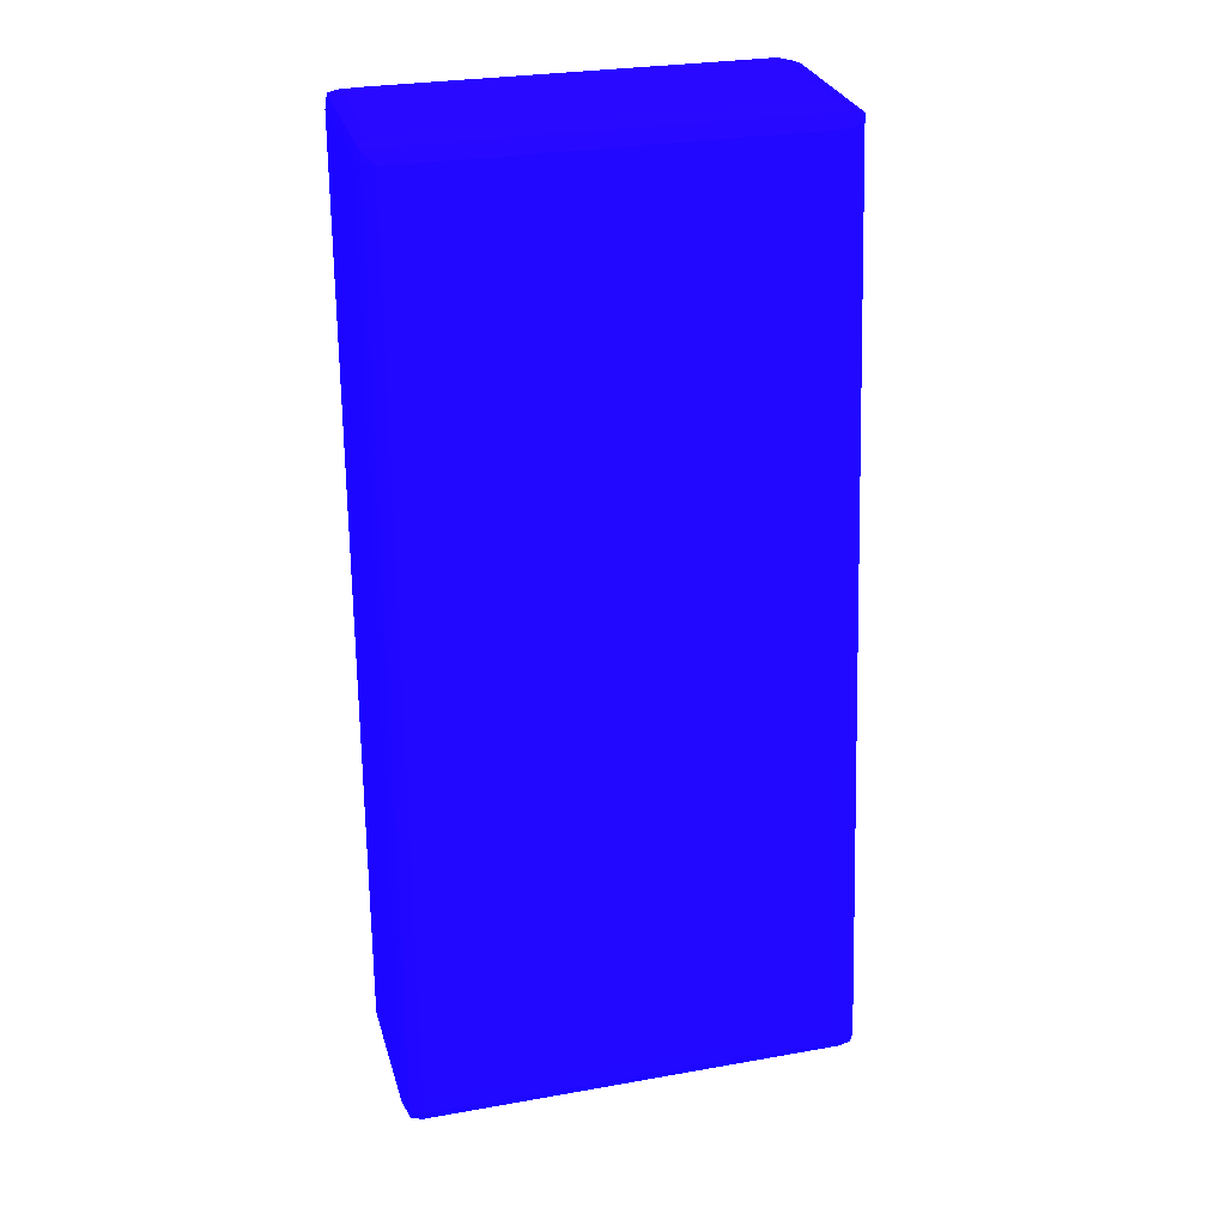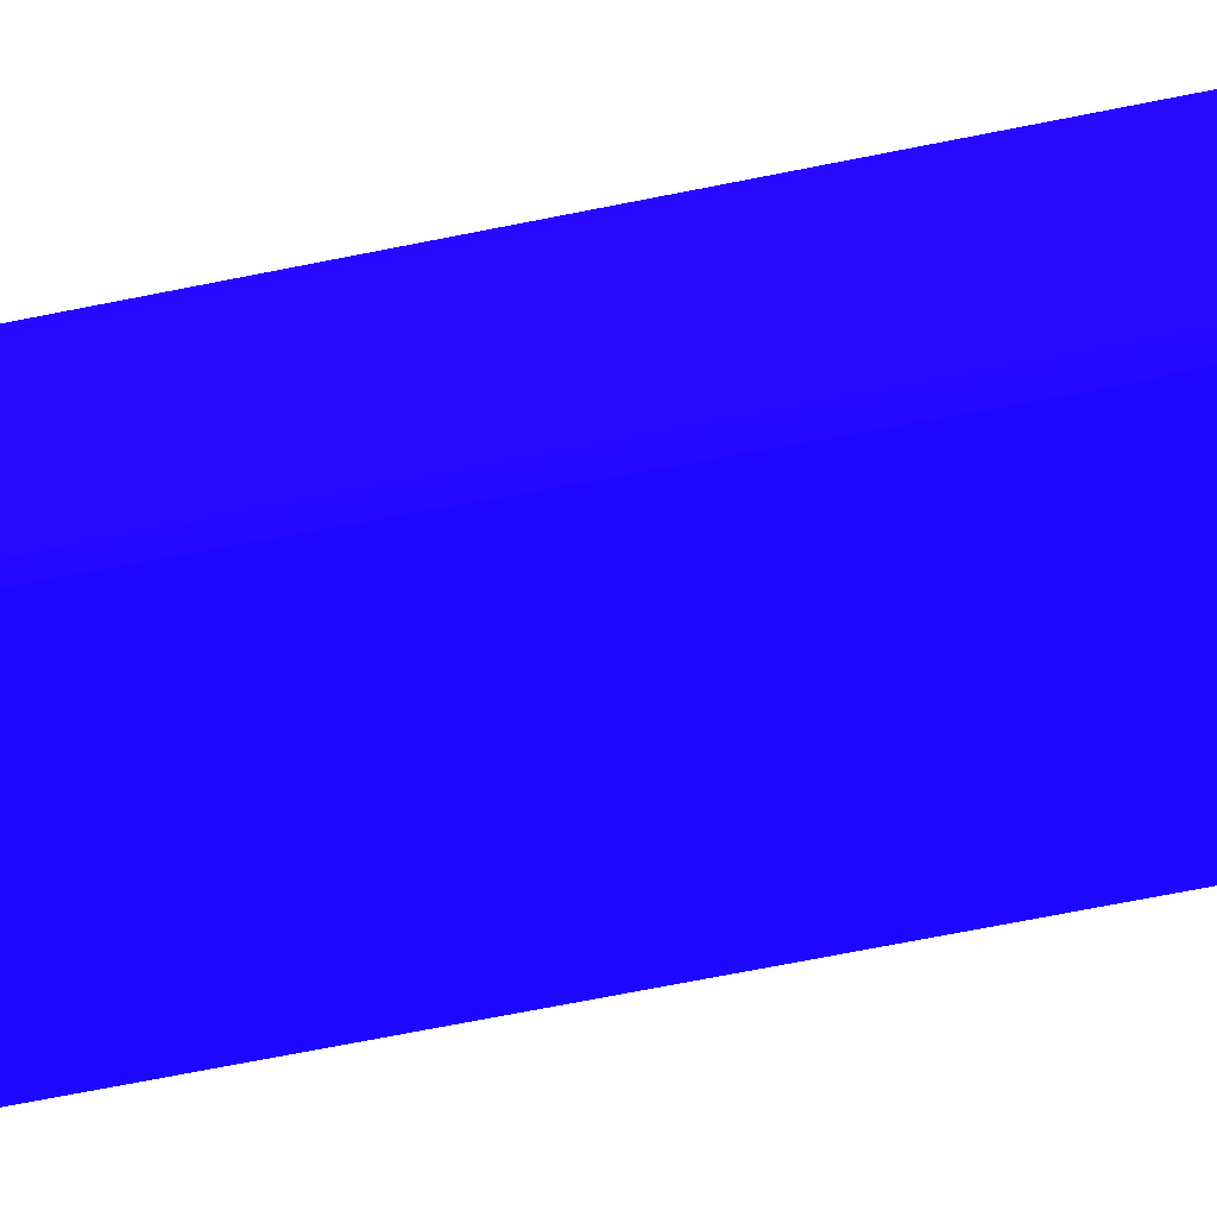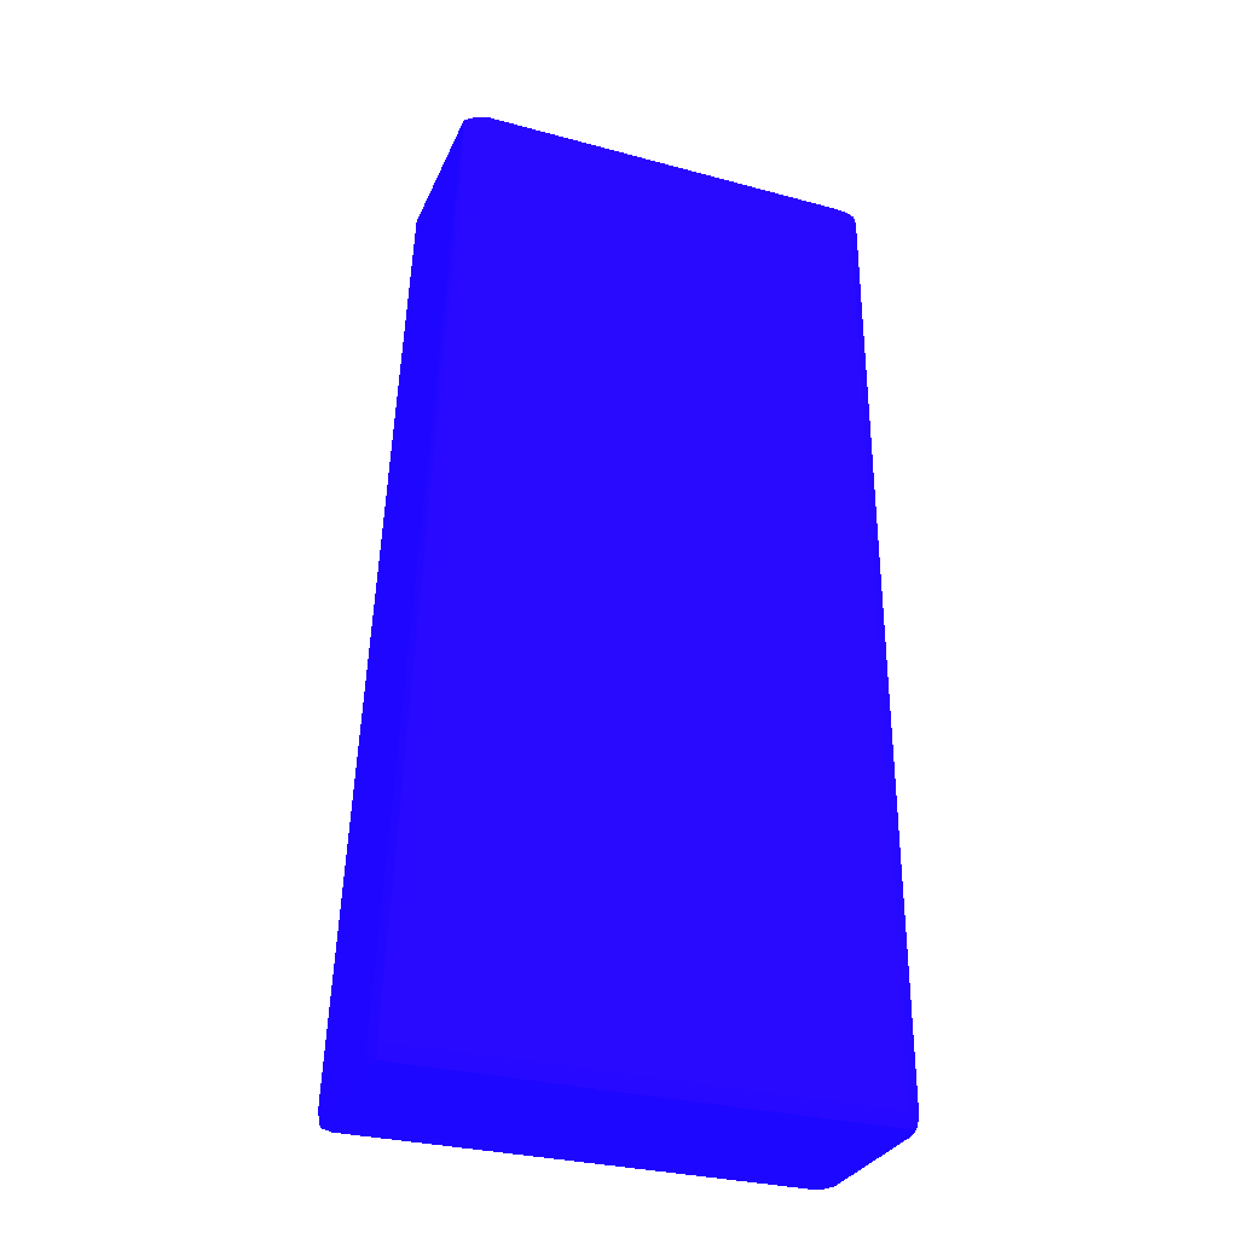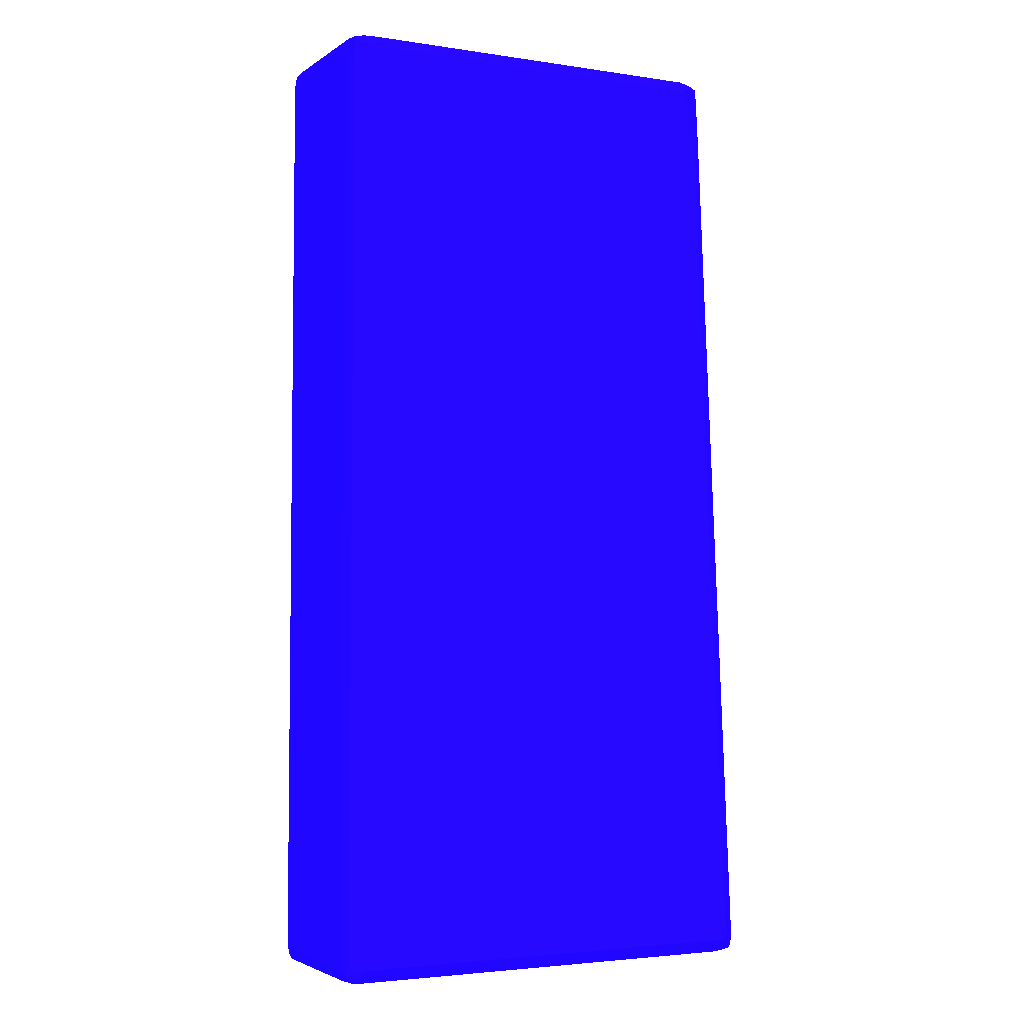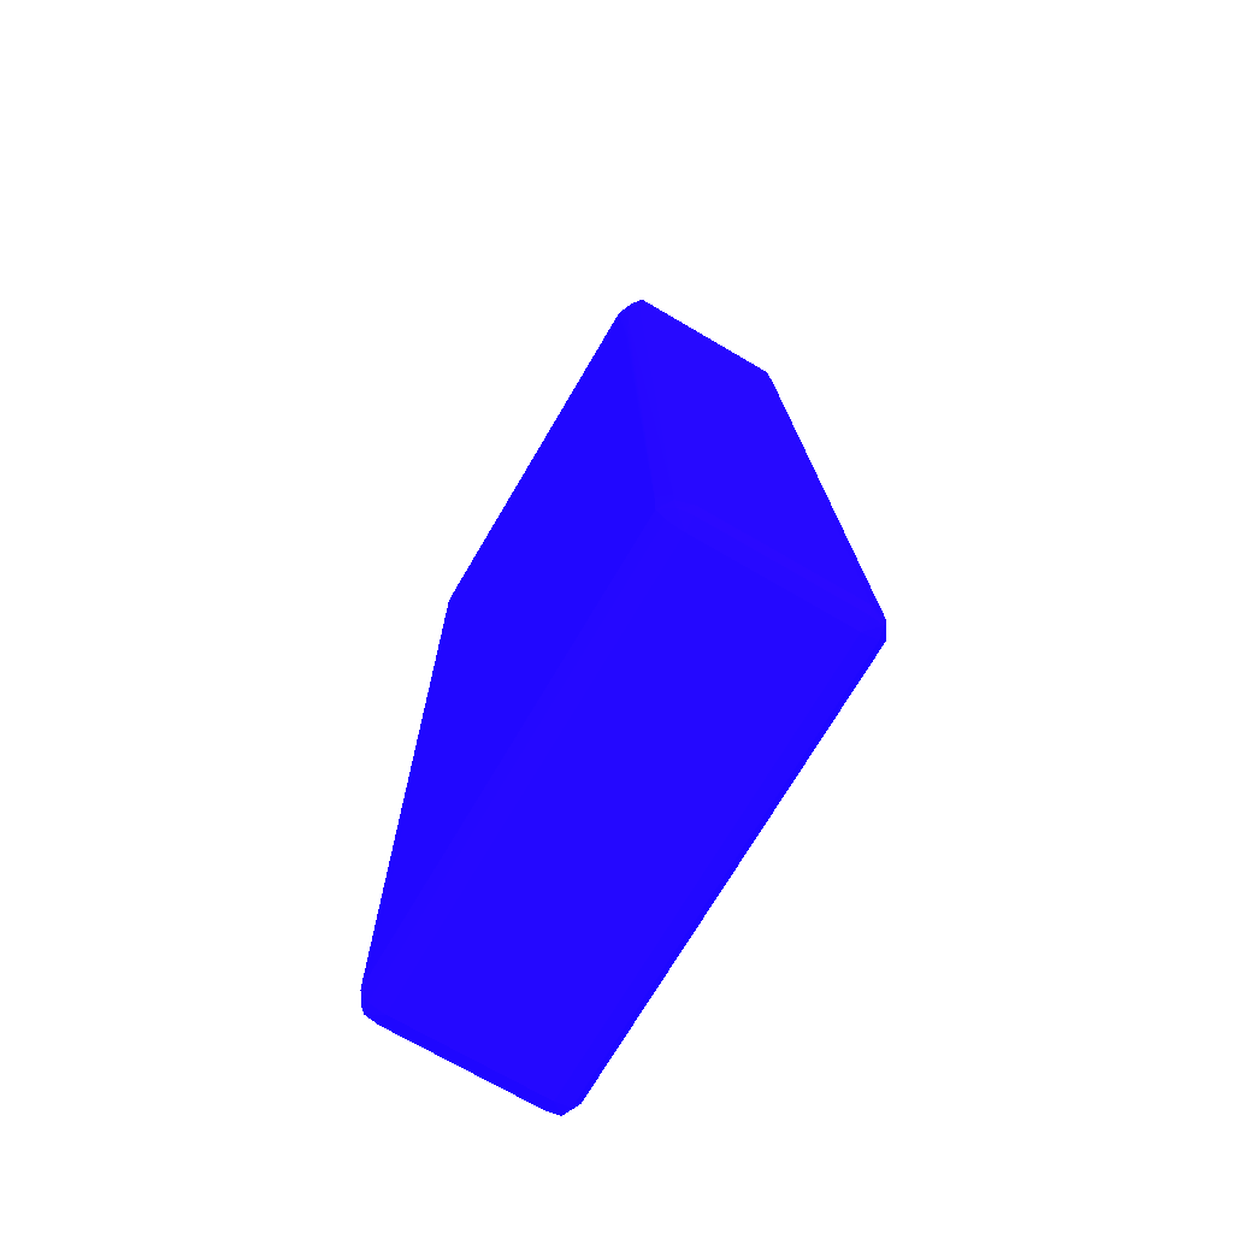
<metadata>
{"format":"obj","ext":"obj","renderer":"f3d","projection":"perspective","resolution":1024,"background":"white","views":[{"elev":28.2,"azim":164.9,"up":"+Z"},{"elev":-41.4,"azim":-72.9,"up":"+Y"},{"elev":-30.9,"azim":-21.0,"up":"+Z"},{"elev":-3.4,"azim":153.0,"up":"+Z"},{"elev":-71.7,"azim":-120.4,"up":"+Z"}]}
</metadata>
<code>
v 0.05071 -0.0128 -0.2966 0.08627 0.01961 0.8314
v 0.05015 -0.01468 -0.2966 0.08627 0.01961 0.8314
v 0.05015 -0.01468 -0.2985 0.08627 0.01961 0.8314
v 0.05071 -0.0128 -0.2985 0.08627 0.01961 0.8314
v 0.05071 0.004525 -0.2985 0.08627 0.01961 0.8314
v 0.05071 0.004525 -0.2966 0.08627 0.01961 0.8314
v 0.05031 0.004525 -0.1849 0.08627 0.01961 0.8314
v 0.05031 -0.0128 -0.1849 0.08627 0.01961 0.8314
v 0.04995 -0.0146 -0.1849 0.08627 0.01961 0.8314
v 0.04863 -0.01561 -0.2947 0.08627 0.01961 0.8314
v 0.04863 -0.01553 -0.1868 0.08627 0.01961 0.8314
v 0.04863 -0.0156 -0.2985 0.08627 0.01961 0.8314
v 0.04996 -0.01437 -0.2998 0.08627 0.01961 0.8314
v 0.04863 -0.01561 -0.2966 0.08627 0.01961 0.8314
v 0.05015 -0.0128 -0.3 0.08627 0.01961 0.8314
v 0.05015 0.004525 -0.3 0.08627 0.01961 0.8314
v 0.04996 0.006099 -0.2998 0.08627 0.01961 0.8314
v 0.05015 0.006405 -0.2985 0.08627 0.01961 0.8314
v 0.05015 0.006405 -0.2966 0.08627 0.01961 0.8314
v 0.04995 0.006324 -0.1849 0.08627 0.01961 0.8314
v 0.04983 0.006045 -0.1837 0.08627 0.01961 0.8314
v 0.04995 0.004525 -0.1835 0.08627 0.01961 0.8314
v 0.04995 -0.0128 -0.1835 0.08627 0.01961 0.8314
v 0.04983 -0.01432 -0.1837 0.08627 0.01961 0.8314
v 0.04863 -0.01552 -0.1849 0.08627 0.01961 0.8314
v 0.04671 -0.01563 -0.1868 0.08627 0.01961 0.8314
v 0.04671 -0.01561 -0.2985 0.08627 0.01961 0.8314
v 0.04863 -0.01468 -0.3 0.08627 0.01961 0.8314
v 0.04671 -0.01563 -0.2966 0.08627 0.01961 0.8314
v 0.04863 -0.0128 -0.3005 0.08627 0.01961 0.8314
v 0.04863 0.004525 -0.3005 0.08627 0.01961 0.8314
v 0.04863 0.006402 -0.3 0.08627 0.01961 0.8314
v 0.04863 0.007327 -0.2985 0.08627 0.01961 0.8314
v 0.04863 0.007339 -0.2966 0.08627 0.01961 0.8314
v 0.04863 0.007339 -0.2908 0.08627 0.01961 0.8314
v 0.04863 0.007336 -0.285 0.08627 0.01961 0.8314
v 0.04863 0.00733 -0.2735 0.08627 0.01961 0.8314
v 0.04863 0.007327 -0.2696 0.08627 0.01961 0.8314
v 0.04863 0.007323 -0.2638 0.08627 0.01961 0.8314
v 0.04863 0.007318 -0.2581 0.08627 0.01961 0.8314
v 0.04863 0.007258 -0.1868 0.08627 0.01961 0.8314
v 0.04863 0.007246 -0.1849 0.08627 0.01961 0.8314
v 0.04863 0.006362 -0.1835 0.08627 0.01961 0.8314
v 0.04863 0.004525 -0.183 0.08627 0.01961 0.8314
v 0.04863 -0.0128 -0.183 0.08627 0.01961 0.8314
v 0.04863 -0.01464 -0.1835 0.08627 0.01961 0.8314
v 0.04671 -0.01561 -0.1849 0.08627 0.01961 0.8314
v 0.002429 -0.01563 -0.1868 0.08627 0.01961 0.8314
v -0.001425 -0.01561 -0.2985 0.08627 0.01961 0.8314
v -0.003352 -0.01468 -0.3 0.08627 0.01961 0.8314
v -0.001425 -0.01563 -0.2966 0.08627 0.01961 0.8314
v -0.003352 -0.0128 -0.3005 0.08627 0.01961 0.8314
v -0.003352 0.004525 -0.3005 0.08627 0.01961 0.8314
v 0.04671 0.007336 -0.2985 0.08627 0.01961 0.8314
v -0.003352 0.006402 -0.3 0.08627 0.01961 0.8314
v 0.04671 0.007359 -0.2966 0.08627 0.01961 0.8314
v 0.04671 0.007359 -0.1868 0.08627 0.01961 0.8314
v 0.04671 0.007336 -0.1849 0.08627 0.01961 0.8314
v 0.04671 0.006402 -0.1834 0.08627 0.01961 0.8314
v 0.04671 0.004525 -0.1829 0.08627 0.01961 0.8314
v 0.04671 -0.0128 -0.1829 0.08627 0.01961 0.8314
v 0.04671 -0.01468 -0.1834 0.08627 0.01961 0.8314
v 0.002429 -0.01561 -0.1849 0.08627 0.01961 0.8314
v 0.0005021 -0.01556 -0.2061 0.08627 0.01961 0.8314
v 0.0005021 -0.01558 -0.208 0.08627 0.01961 0.8314
v 0.0005021 -0.0156 -0.2099 0.08627 0.01961 0.8314
v 0.0005021 -0.01561 -0.2138 0.08627 0.01961 0.8314
v 0.0005021 -0.01562 -0.2157 0.08627 0.01961 0.8314
v 0.0005021 -0.01562 -0.2176 0.08627 0.01961 0.8314
v -0.001425 -0.01563 -0.2793 0.08627 0.01961 0.8314
v -0.001425 -0.01563 -0.2831 0.08627 0.01961 0.8314
v -0.003352 -0.0156 -0.2985 0.08627 0.01961 0.8314
v -0.00468 -0.01437 -0.2998 0.08627 0.01961 0.8314
v -0.004867 -0.0128 -0.3 0.08627 0.01961 0.8314
v -0.004867 0.004525 -0.3 0.08627 0.01961 0.8314
v -0.00468 0.006099 -0.2998 0.08627 0.01961 0.8314
v -0.001425 0.007336 -0.2985 0.08627 0.01961 0.8314
v -0.003352 0.007325 -0.2985 0.08627 0.01961 0.8314
v -0.001425 0.007359 -0.2966 0.08627 0.01961 0.8314
v 0.002429 0.007359 -0.1868 0.08627 0.01961 0.8314
v 0.002429 0.007336 -0.1849 0.08627 0.01961 0.8314
v 0.002429 0.006402 -0.1834 0.08627 0.01961 0.8314
v 0.002429 0.004525 -0.1829 0.08627 0.01961 0.8314
v 0.002429 -0.0128 -0.1829 0.08627 0.01961 0.8314
v 0.002429 -0.01468 -0.1834 0.08627 0.01961 0.8314
v 0.0005021 -0.01479 -0.1849 0.08627 0.01961 0.8314
v 0.0005021 -0.01492 -0.1868 0.08627 0.01961 0.8314
v 0.0005021 -0.01503 -0.1888 0.08627 0.01961 0.8314
v 0.0005021 -0.01513 -0.1907 0.08627 0.01961 0.8314
v 0.0005021 -0.01521 -0.1926 0.08627 0.01961 0.8314
v 0.0005021 -0.01529 -0.1945 0.08627 0.01961 0.8314
v 0.0005021 -0.01536 -0.1965 0.08627 0.01961 0.8314
v 0.0005021 -0.01542 -0.1984 0.08627 0.01961 0.8314
v 0.0005021 -0.01547 -0.2003 0.08627 0.01961 0.8314
v 0.0005021 -0.01551 -0.2022 0.08627 0.01961 0.8314
v 0.0005021 -0.01554 -0.2042 0.08627 0.01961 0.8314
v 0.0005021 -0.01424 -0.1837 0.08627 0.01961 0.8314
v -0.003352 -0.01559 -0.2966 0.08627 0.01961 0.8314
v -0.00484 -0.01467 -0.2985 0.08627 0.01961 0.8314
v -0.005372 -0.0128 -0.2985 0.08627 0.01961 0.8314
v -0.005372 0.004525 -0.2985 0.08627 0.01961 0.8314
v -0.00484 0.0064 -0.2985 0.08627 0.01961 0.8314
v -0.003352 0.007323 -0.2966 0.08627 0.01961 0.8314
v 0.0005021 0.007343 -0.2176 0.08627 0.01961 0.8314
v -0.001425 0.007352 -0.2735 0.08627 0.01961 0.8314
v -0.001425 0.007357 -0.2793 0.08627 0.01961 0.8314
v -0.001425 0.007359 -0.2831 0.08627 0.01961 0.8314
v 0.0005021 0.007348 -0.2215 0.08627 0.01961 0.8314
v 0.0005021 0.007341 -0.2157 0.08627 0.01961 0.8314
v 0.0005021 0.007332 -0.2119 0.08627 0.01961 0.8314
v 0.0005021 0.007323 -0.2099 0.08627 0.01961 0.8314
v 0.0005021 0.007309 -0.208 0.08627 0.01961 0.8314
v 0.0005021 0.007289 -0.2061 0.08627 0.01961 0.8314
v 0.0005021 0.007262 -0.2042 0.08627 0.01961 0.8314
v 0.0005021 0.007231 -0.2022 0.08627 0.01961 0.8314
v 0.0005021 0.007188 -0.2003 0.08627 0.01961 0.8314
v 0.0005021 0.007141 -0.1984 0.08627 0.01961 0.8314
v 0.0005021 0.007082 -0.1965 0.08627 0.01961 0.8314
v 0.0005021 0.007015 -0.1945 0.08627 0.01961 0.8314
v 0.0005021 0.006936 -0.1926 0.08627 0.01961 0.8314
v 0.0005021 0.00685 -0.1907 0.08627 0.01961 0.8314
v 0.0005021 0.006751 -0.1888 0.08627 0.01961 0.8314
v 0.0005021 0.006641 -0.1868 0.08627 0.01961 0.8314
v 0.0005021 0.00651 -0.1849 0.08627 0.01961 0.8314
v 0.0005021 0.005964 -0.1837 0.08627 0.01961 0.8314
v 0.0005021 0.004525 -0.1834 0.08627 0.01961 0.8314
v 0.0005021 -0.0128 -0.1834 0.08627 0.01961 0.8314
v -0.0004696 -0.01379 -0.1839 0.08627 0.01961 0.8314
v -0.0004861 -0.01386 -0.1849 0.08627 0.01961 0.8314
v -0.000519 -0.01398 -0.1868 0.08627 0.01961 0.8314
v -0.0005575 -0.01409 -0.1888 0.08627 0.01961 0.8314
v -0.0005904 -0.01419 -0.1907 0.08627 0.01961 0.8314
v -0.0006234 -0.01428 -0.1926 0.08627 0.01961 0.8314
v -0.0006563 -0.01436 -0.1945 0.08627 0.01961 0.8314
v -0.0006892 -0.01442 -0.1965 0.08627 0.01961 0.8314
v -0.0007222 -0.01448 -0.1984 0.08627 0.01961 0.8314
v -0.0007551 -0.01453 -0.2003 0.08627 0.01961 0.8314
v -0.0007881 -0.01457 -0.2022 0.08627 0.01961 0.8314
v -0.004785 -0.01465 -0.2966 0.08627 0.01961 0.8314
v -0.003352 -0.01555 -0.2947 0.08627 0.01961 0.8314
v -0.004719 -0.01461 -0.2947 0.08627 0.01961 0.8314
v -0.0005136 -0.0128 -0.1849 0.08627 0.01961 0.8314
v -0.0005136 0.004525 -0.1849 0.08627 0.01961 0.8314
v -0.0004696 0.005511 -0.1839 0.08627 0.01961 0.8314
v -0.004719 0.00636 -0.2947 0.08627 0.01961 0.8314
v -0.004785 0.006389 -0.2966 0.08627 0.01961 0.8314
v -0.003352 0.007294 -0.2947 0.08627 0.01961 0.8314
v -0.003352 0.00724 -0.2927 0.08627 0.01961 0.8314
v -0.0007881 0.006294 -0.2022 0.08627 0.01961 0.8314
v -0.0007551 0.006254 -0.2003 0.08627 0.01961 0.8314
v -0.0007222 0.006204 -0.1984 0.08627 0.01961 0.8314
v -0.0006892 0.006146 -0.1965 0.08627 0.01961 0.8314
v -0.0006563 0.006081 -0.1945 0.08627 0.01961 0.8314
v -0.0006234 0.006002 -0.1926 0.08627 0.01961 0.8314
v -0.0005904 0.005914 -0.1907 0.08627 0.01961 0.8314
v -0.0005575 0.005817 -0.1888 0.08627 0.01961 0.8314
v -0.000519 0.005707 -0.1868 0.08627 0.01961 0.8314
v -0.0004861 0.005588 -0.1849 0.08627 0.01961 0.8314
v -0.0004696 0.004525 -0.1839 0.08627 0.01961 0.8314
v -0.0004696 -0.0128 -0.1839 0.08627 0.01961 0.8314
f 1 2 3
f 1 3 4
f 1 4 5
f 1 5 6
f 1 6 7
f 1 7 8
f 1 8 9
f 1 9 2
f 2 10 14
f 2 14 3
f 2 9 11
f 2 11 10
f 3 12 13
f 3 13 4
f 3 14 12
f 4 13 15
f 4 15 16
f 4 16 5
f 5 16 17
f 5 17 18
f 5 18 19
f 5 19 6
f 6 19 20
f 6 20 7
f 7 20 21
f 7 21 22
f 7 22 23
f 7 23 8
f 8 23 24
f 8 24 9
f 9 24 25
f 9 25 11
f 10 11 26
f 10 26 29
f 10 29 14
f 11 25 26
f 12 27 28
f 12 28 13
f 12 14 29
f 12 29 27
f 13 28 30
f 13 30 15
f 15 30 31
f 15 31 16
f 16 31 17
f 17 31 32
f 17 32 33
f 17 33 18
f 18 33 34
f 18 34 35
f 18 35 19
f 19 35 36
f 19 36 37
f 19 37 38
f 19 38 39
f 19 39 40
f 19 40 41
f 19 41 20
f 20 41 42
f 20 42 21
f 21 43 44
f 21 44 22
f 21 42 43
f 22 44 45
f 22 45 23
f 23 45 24
f 24 45 46
f 24 46 25
f 25 47 26
f 25 46 47
f 26 47 63
f 26 63 48
f 26 48 71
f 26 71 51
f 26 51 29
f 27 49 50
f 27 50 28
f 27 29 51
f 27 51 49
f 28 50 52
f 28 52 30
f 30 52 53
f 30 53 31
f 31 53 55
f 31 55 32
f 32 54 33
f 32 55 77
f 32 77 54
f 33 54 56
f 33 56 34
f 34 56 57
f 34 57 35
f 35 57 36
f 36 57 37
f 37 57 38
f 38 57 39
f 39 57 40
f 40 57 41
f 41 57 42
f 42 57 58
f 42 58 43
f 43 59 60
f 43 60 44
f 43 58 59
f 44 60 61
f 44 61 45
f 45 61 46
f 46 61 62
f 46 62 47
f 47 62 85
f 47 85 63
f 48 63 64
f 48 64 65
f 48 65 66
f 48 66 67
f 48 67 68
f 48 68 69
f 48 69 70
f 48 70 71
f 49 51 72
f 49 72 50
f 50 72 73
f 50 73 52
f 51 71 72
f 52 73 74
f 52 74 75
f 52 75 53
f 53 75 76
f 53 76 55
f 54 77 79
f 54 79 56
f 55 76 78
f 55 78 77
f 56 79 107
f 56 107 80
f 56 80 57
f 57 80 81
f 57 81 58
f 58 81 82
f 58 82 59
f 59 82 83
f 59 83 60
f 60 83 84
f 60 84 61
f 61 84 85
f 61 85 62
f 63 86 87
f 63 87 88
f 63 88 89
f 63 89 90
f 63 90 91
f 63 91 92
f 63 92 93
f 63 93 94
f 63 94 95
f 63 95 96
f 63 96 64
f 63 85 97
f 63 97 86
f 64 96 98
f 64 98 65
f 65 98 66
f 66 98 72
f 66 72 67
f 67 72 68
f 68 72 69
f 69 72 70
f 70 72 71
f 72 98 99
f 72 99 73
f 73 99 100
f 73 100 74
f 74 100 101
f 74 101 75
f 75 101 76
f 76 101 102
f 76 102 78
f 77 78 79
f 78 102 103
f 78 103 109
f 78 109 104
f 78 104 105
f 78 105 106
f 78 106 107
f 78 107 79
f 80 108 104
f 80 104 109
f 80 109 110
f 80 110 111
f 80 111 112
f 80 112 113
f 80 113 81
f 80 107 106
f 80 106 105
f 80 105 108
f 81 113 114
f 81 114 115
f 81 115 116
f 81 116 117
f 81 117 118
f 81 118 119
f 81 119 120
f 81 120 121
f 81 121 122
f 81 122 123
f 81 123 124
f 81 124 125
f 81 125 82
f 82 125 83
f 83 125 126
f 83 126 127
f 83 127 84
f 84 127 97
f 84 97 85
f 86 97 128
f 86 128 129
f 86 129 130
f 86 130 131
f 86 131 87
f 87 131 132
f 87 132 133
f 87 133 88
f 88 133 134
f 88 134 89
f 89 134 135
f 89 135 90
f 90 135 136
f 90 136 91
f 91 136 137
f 91 137 92
f 92 137 138
f 92 138 139
f 92 139 99
f 92 99 93
f 93 99 140
f 93 140 94
f 94 140 98
f 94 98 95
f 95 98 96
f 97 127 128
f 98 140 99
f 99 139 100
f 100 139 141
f 100 141 128
f 100 128 142
f 100 142 143
f 100 143 101
f 101 143 144
f 101 144 145
f 101 145 146
f 101 146 102
f 102 146 147
f 102 147 103
f 103 147 114
f 103 114 113
f 103 113 112
f 103 112 111
f 103 111 110
f 103 110 109
f 104 108 105
f 114 147 115
f 115 147 116
f 116 147 117
f 117 147 148
f 117 148 146
f 117 146 118
f 118 149 150
f 118 150 119
f 118 146 149
f 119 150 151
f 119 151 120
f 120 151 152
f 120 152 121
f 121 152 153
f 121 153 122
f 122 153 154
f 122 154 123
f 123 154 155
f 123 155 156
f 123 156 124
f 124 156 157
f 124 157 158
f 124 158 144
f 124 144 125
f 125 144 126
f 126 144 159
f 126 159 160
f 126 160 127
f 127 160 128
f 128 160 142
f 128 141 129
f 129 131 130
f 129 141 139
f 129 139 131
f 131 139 132
f 132 139 133
f 133 139 134
f 134 139 135
f 135 139 136
f 136 139 137
f 137 139 138
f 142 160 159
f 142 159 143
f 143 159 144
f 144 158 145
f 145 158 156
f 145 156 155
f 145 155 146
f 146 148 147
f 146 155 154
f 146 154 153
f 146 153 152
f 146 152 151
f 146 151 150
f 146 150 149
f 156 158 157

</code>
